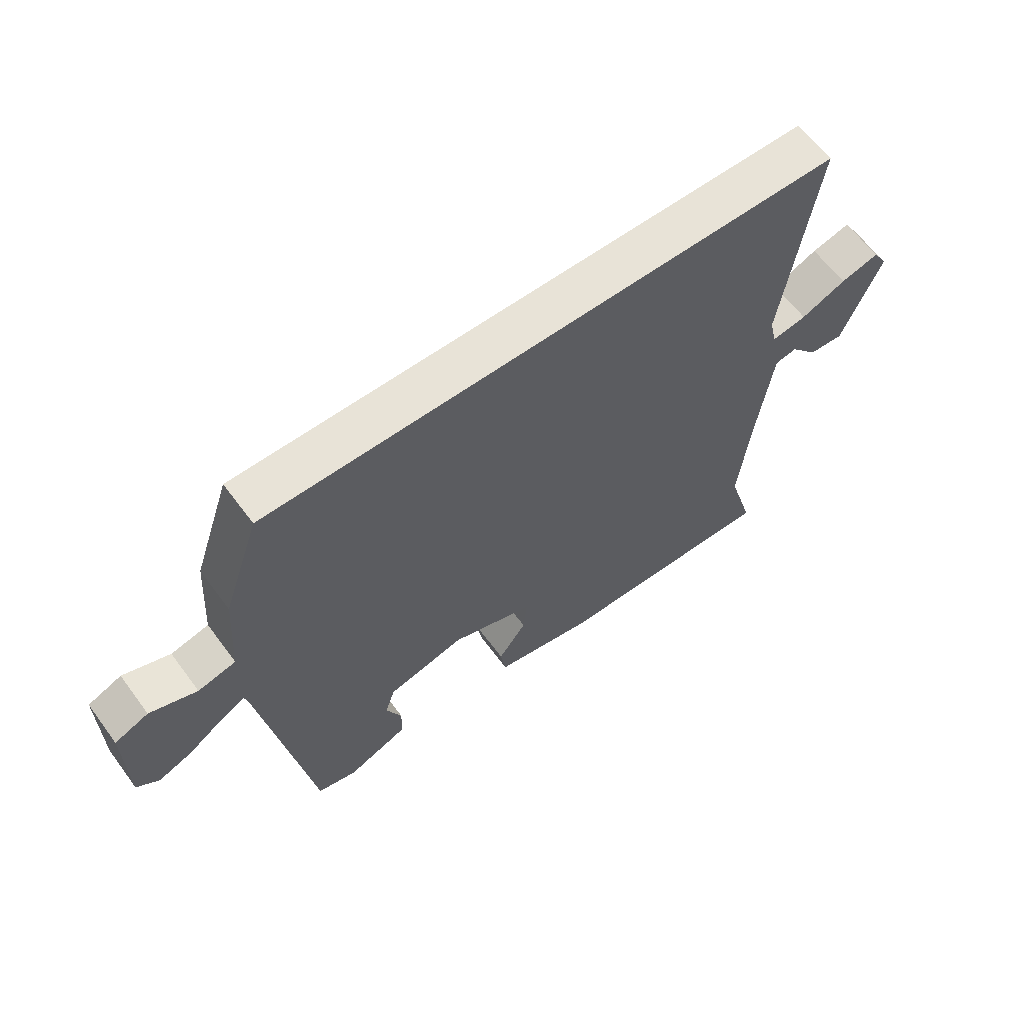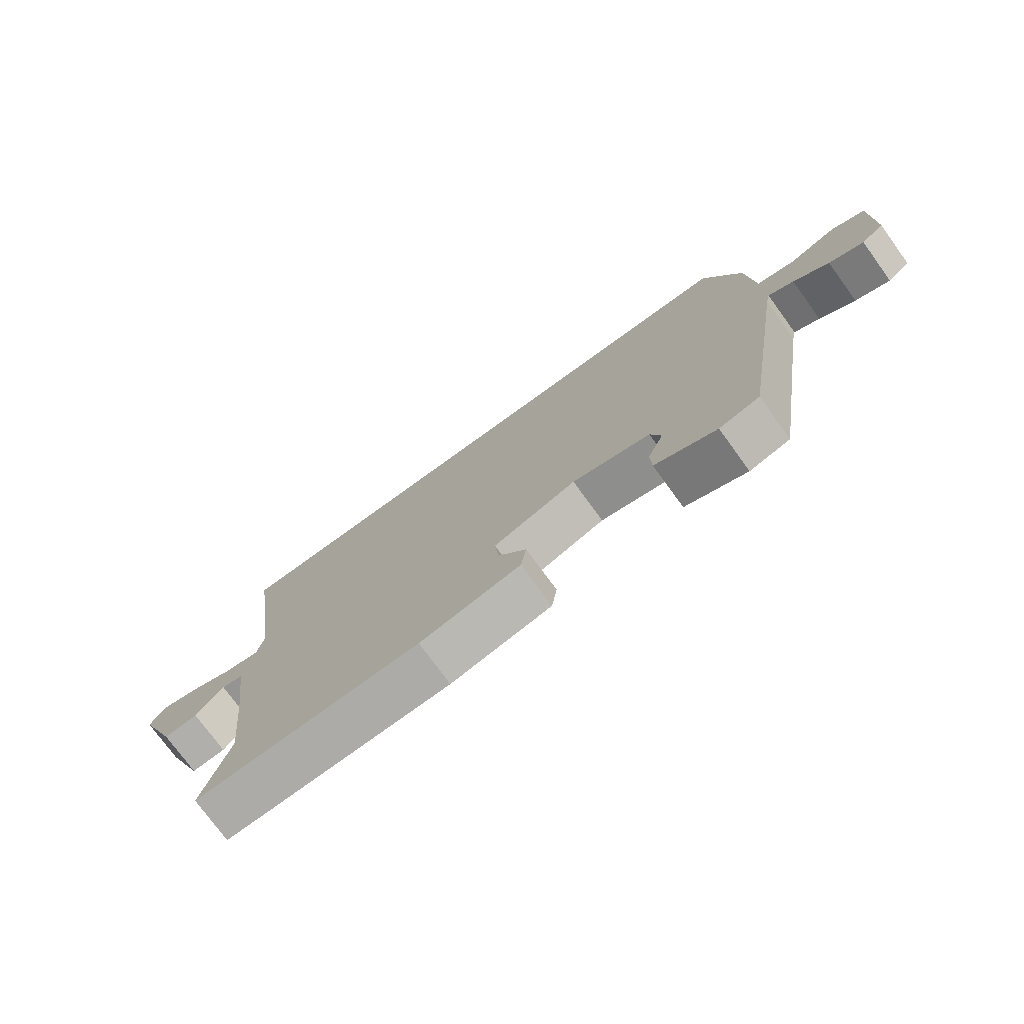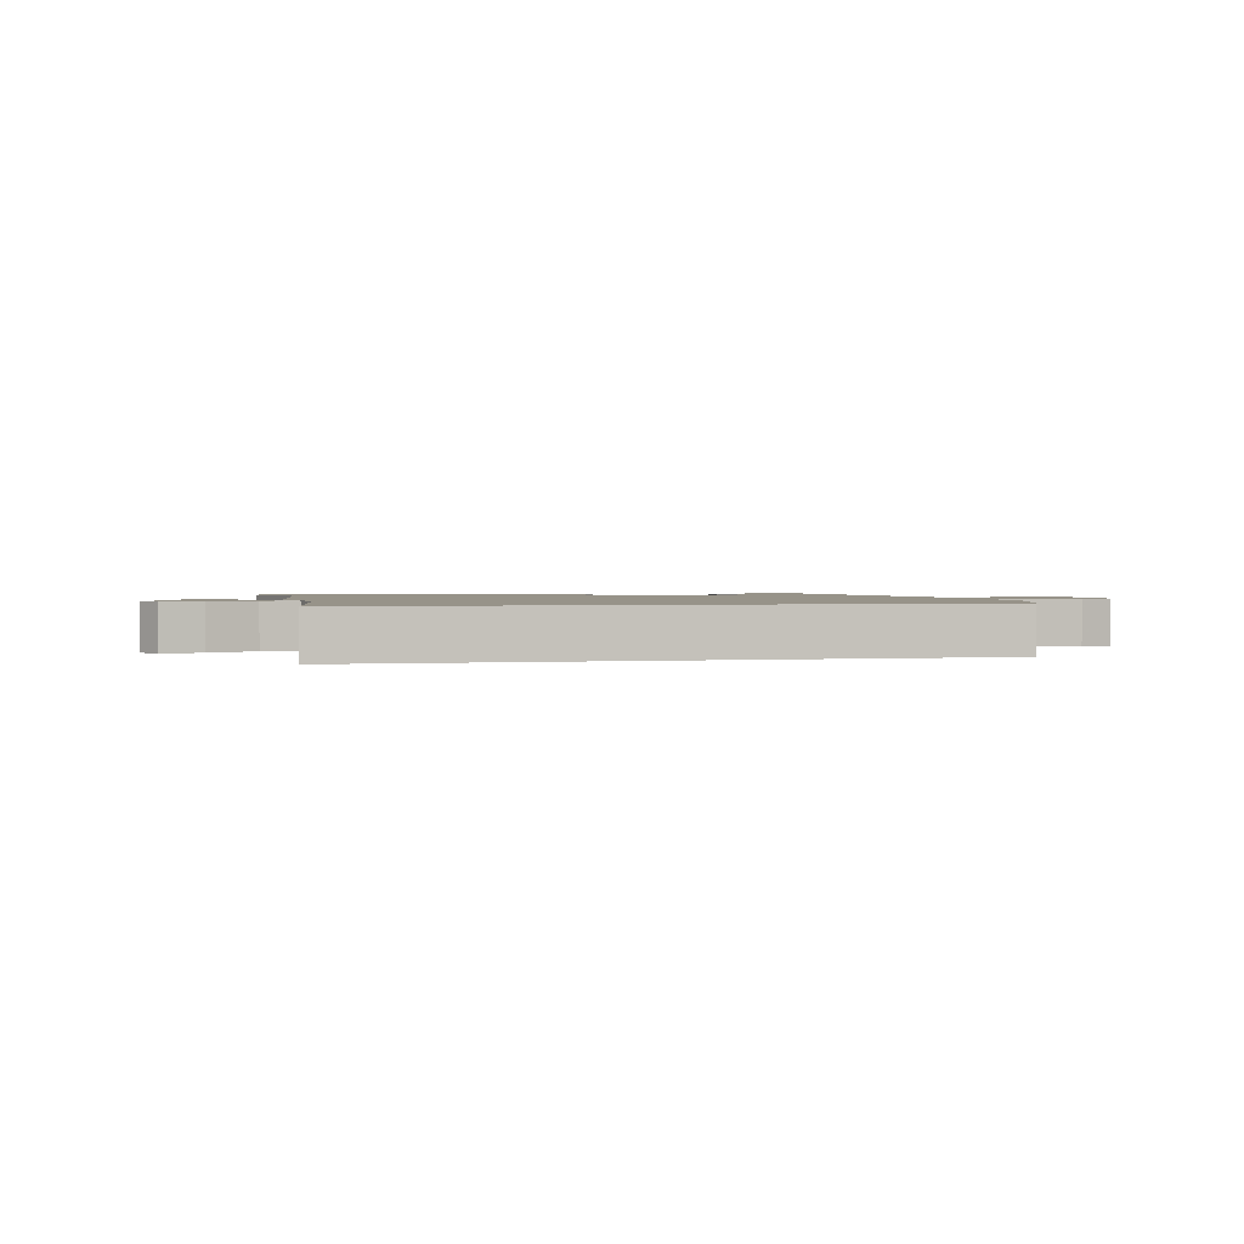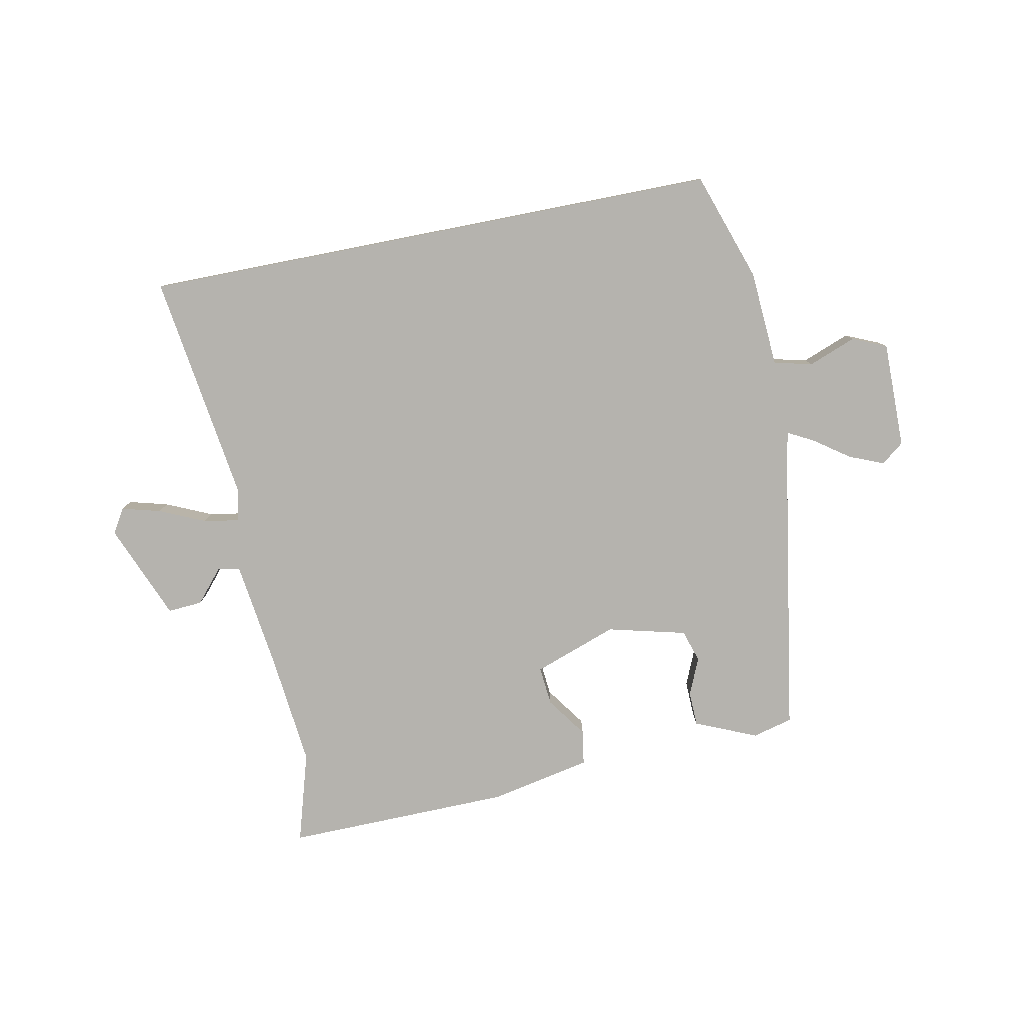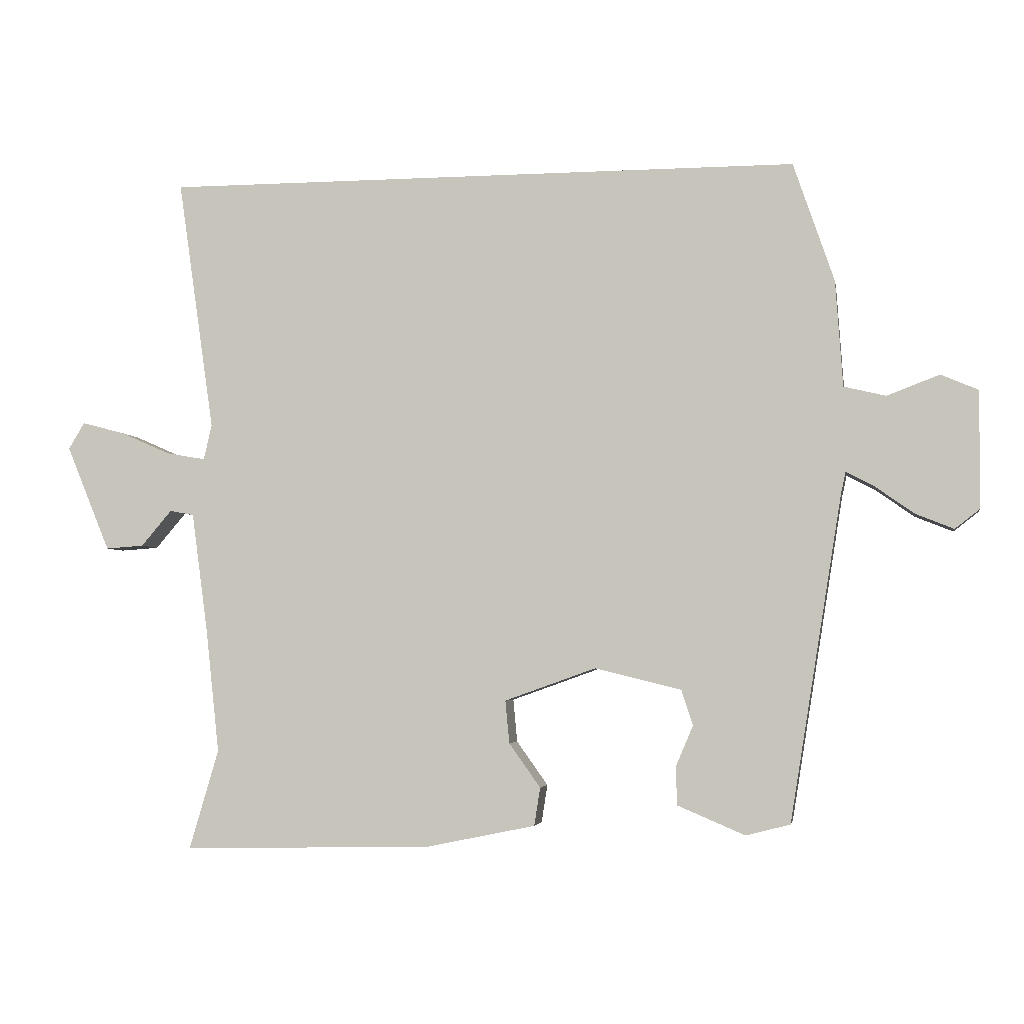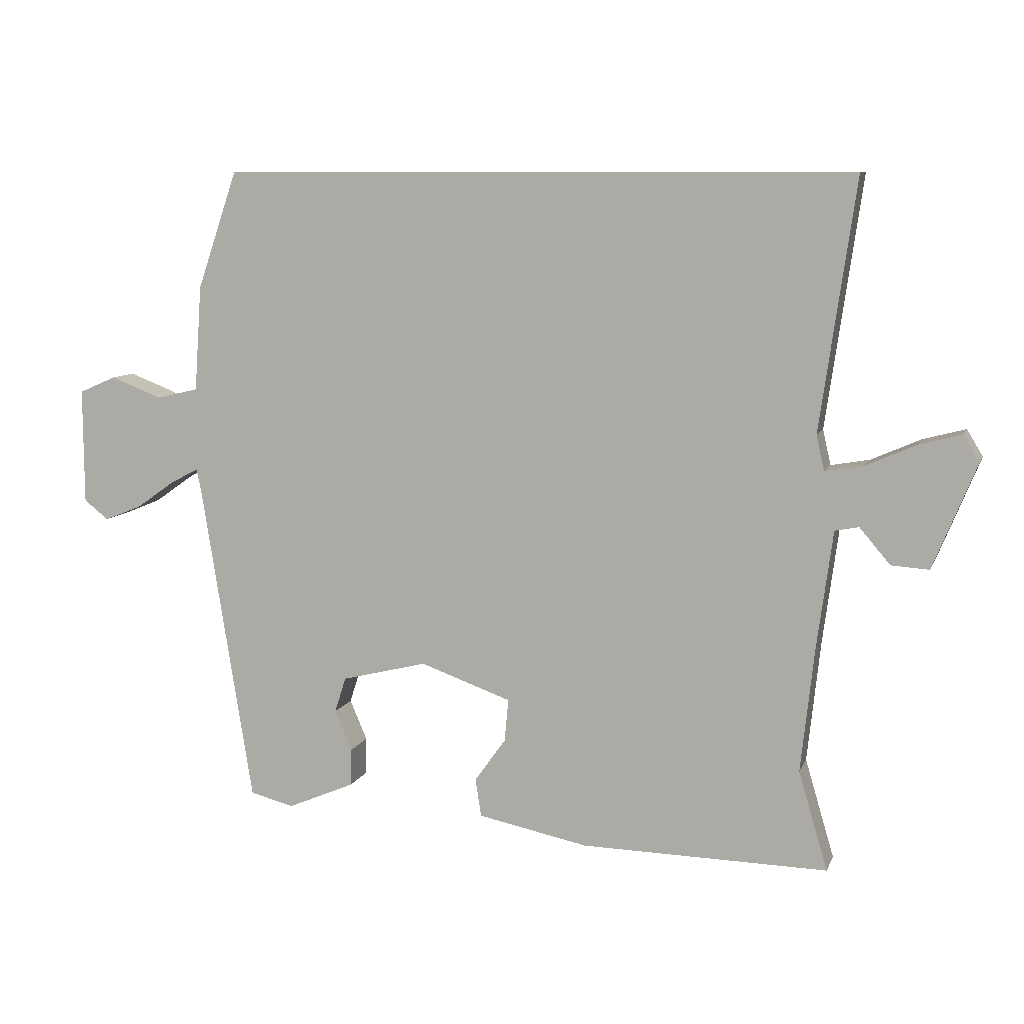
<metadata>
{"format":"obj","ext":"obj","renderer":"f3d","projection":"perspective","resolution":1024,"background":"white","views":[{"elev":62.4,"azim":143.5,"up":"+Z"},{"elev":-75.4,"azim":36.0,"up":"+Z"},{"elev":1.5,"azim":-13.3,"up":"+Y"},{"elev":-79.9,"azim":11.1,"up":"+Y"},{"elev":-3.7,"azim":9.9,"up":"+Z"},{"elev":8.8,"azim":-164.2,"up":"+Z"}]}
</metadata>
<code>
v -0.534 0.07 0.5
v 0.422 0.07 0.5
v 0.483 0.07 0.322
v 0.494 0.07 0.163
v 0.557 0.07 0.148
v 0.635 0.07 0.178
v 0.691 0.07 0.154
v 0.69 0.07 -0.021
v 0.653 0.07 -0.05
v 0.596 0.07 -0.027
v 0.538 0.07 0.014
v 0.496 0.07 0.036
v 0.489 0.07 0.004
v 0.411 0.07 -0.483
v 0.345 0.07 -0.5
v 0.244 0.07 -0.457
v 0.242 0.07 -0.4
v 0.268 0.07 -0.339
v 0.251 0.07 -0.286
v 0.122 0.07 -0.254
v -0.015 0.07 -0.303
v -0.009 0.07 -0.367
v 0.038 0.07 -0.433
v 0.029 0.07 -0.49
v -0.137 0.07 -0.524
v -0.509 0.07 -0.531
v -0.465 0.07 -0.382
v -0.485 0.07 -0.196
v -0.509 0.07 -0.017
v -0.545 0.07 -0.01
v -0.591 0.07 -0.064
v -0.648 0.07 -0.068
v -0.713 0.07 0.09
v -0.689 0.07 0.13
v -0.625 0.07 0.113
v -0.55 0.07 0.08
v -0.492 0.07 0.07
v -0.48 0.07 0.123
v -0.534 0 0.5
v 0.422 0 0.5
v 0.483 0 0.322
v 0.494 0 0.163
v 0.557 0 0.148
v 0.635 0 0.178
v 0.691 0 0.154
v 0.69 0 -0.021
v 0.653 0 -0.05
v 0.596 0 -0.027
v 0.538 0 0.014
v 0.496 0 0.036
v 0.489 0 0.004
v 0.411 0 -0.483
v 0.345 0 -0.5
v 0.244 0 -0.457
v 0.242 0 -0.4
v 0.268 0 -0.339
v 0.251 0 -0.286
v 0.122 0 -0.254
v -0.015 0 -0.303
v -0.009 0 -0.367
v 0.038 0 -0.433
v 0.029 0 -0.49
v -0.137 0 -0.524
v -0.509 0 -0.531
v -0.465 0 -0.382
v -0.485 0 -0.196
v -0.509 0 -0.017
v -0.545 0 -0.01
v -0.591 0 -0.064
v -0.648 0 -0.068
v -0.713 0 0.09
v -0.689 0 0.13
v -0.625 0 0.113
v -0.55 0 0.08
v -0.492 0 0.07
v -0.48 0 0.123
f 33 34 35 36
f 33 36 37
f 30 31 32 33
f 29 30 33 37
f 28 29 37 38
f 24 25 26 27
f 22 23 24 27
f 21 22 27 28
f 20 21 28 38
f 15 16 17 18
f 13 14 15 18
f 12 13 18 19
f 8 9 10 11
f 8 11 12
f 5 6 7 8
f 4 5 8 12
f 12 19 20 38
f 3 4 12 38
f 1 2 3 38
f 74 73 72 71
f 75 74 71
f 71 70 69 68
f 75 71 68 67
f 76 75 67 66
f 65 64 63 62
f 65 62 61 60
f 66 65 60 59
f 76 66 59 58
f 56 55 54 53
f 56 53 52 51
f 57 56 51 50
f 49 48 47 46
f 50 49 46
f 46 45 44 43
f 50 46 43 42
f 76 58 57 50
f 76 50 42 41
f 76 41 40 39
f 1 39 40 2
f 2 40 41 3
f 3 41 42 4
f 4 42 43 5
f 5 43 44 6
f 6 44 45 7
f 7 45 46 8
f 8 46 47 9
f 9 47 48 10
f 10 48 49 11
f 11 49 50 12
f 12 50 51 13
f 13 51 52 14
f 14 52 53 15
f 15 53 54 16
f 16 54 55 17
f 17 55 56 18
f 18 56 57 19
f 19 57 58 20
f 20 58 59 21
f 21 59 60 22
f 22 60 61 23
f 23 61 62 24
f 24 62 63 25
f 25 63 64 26
f 26 64 65 27
f 27 65 66 28
f 28 66 67 29
f 29 67 68 30
f 30 68 69 31
f 31 69 70 32
f 32 70 71 33
f 33 71 72 34
f 34 72 73 35
f 35 73 74 36
f 36 74 75 37
f 37 75 76 38
f 38 76 39 1

</code>
